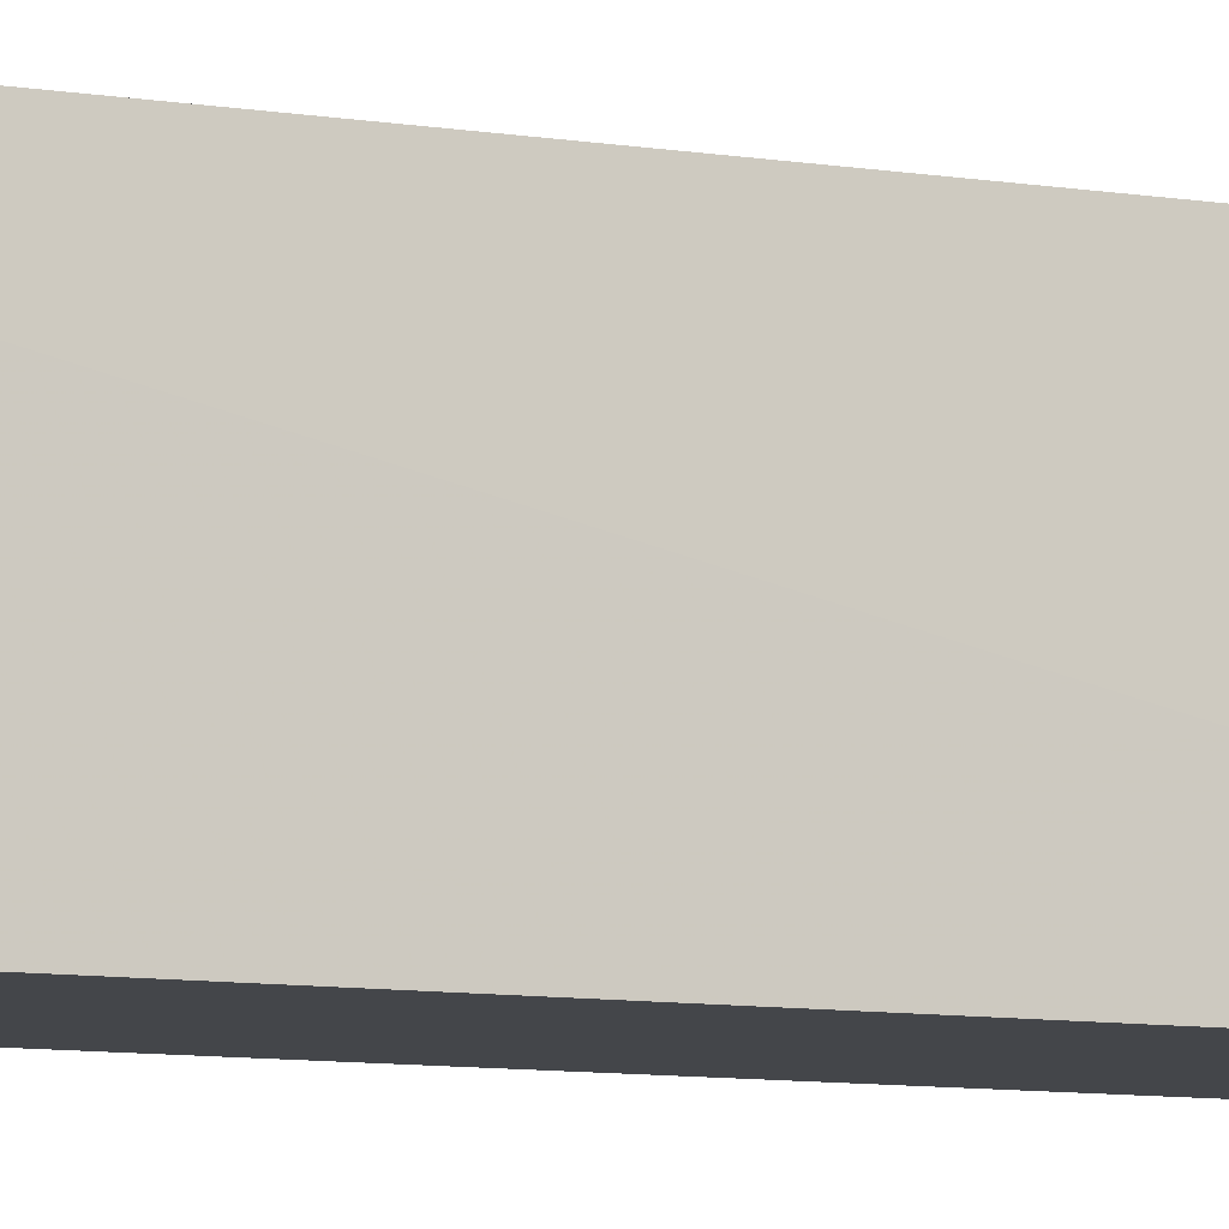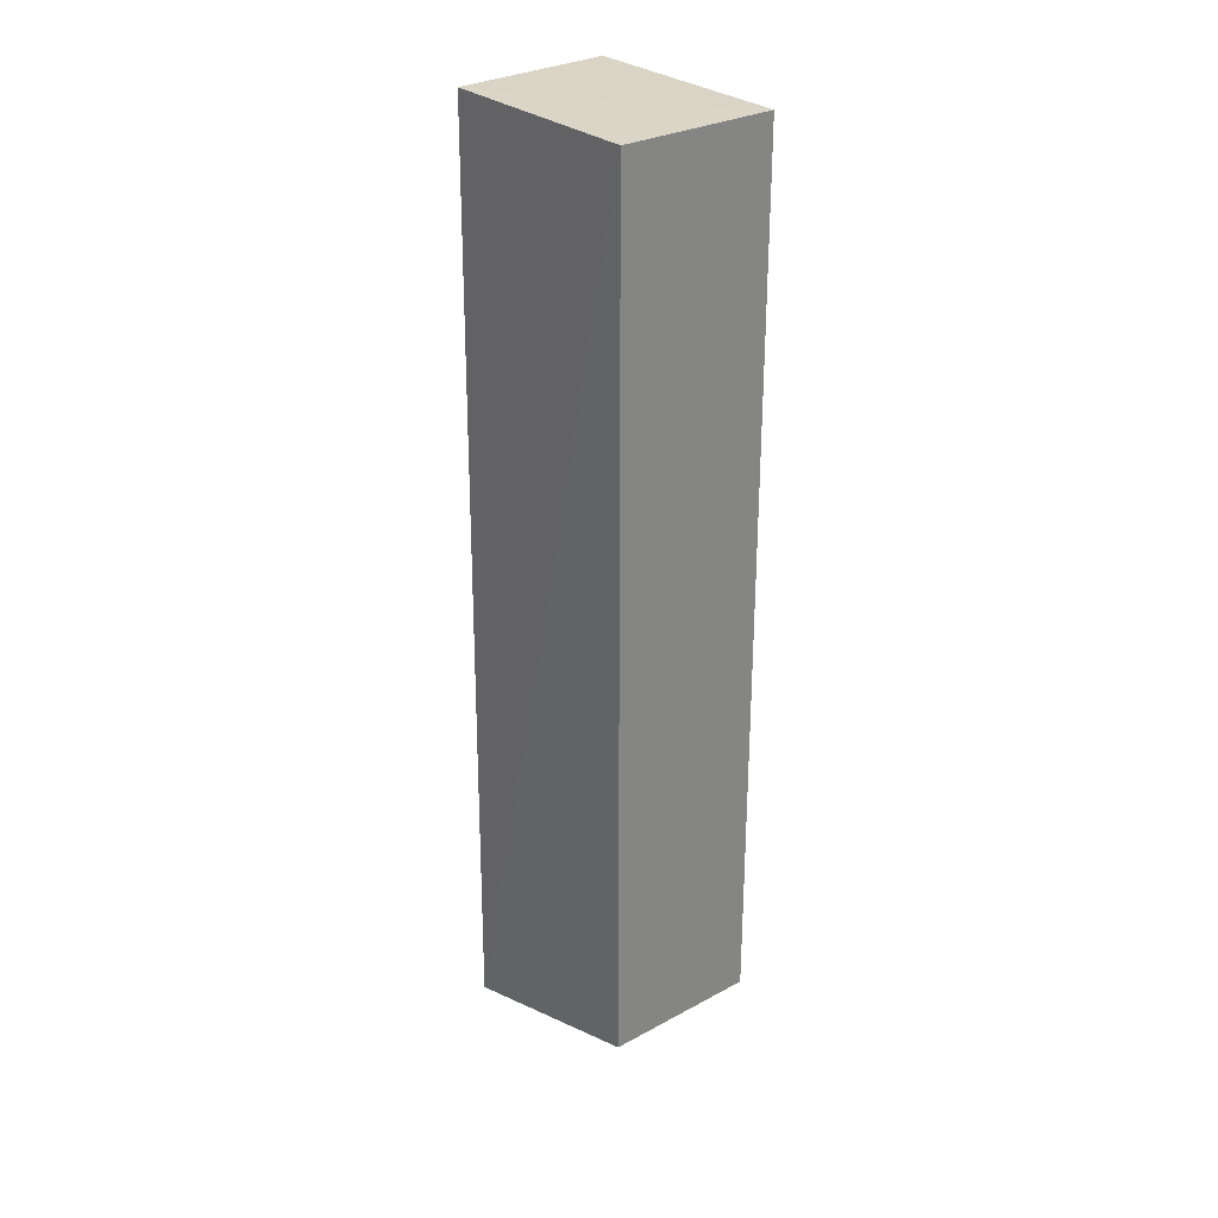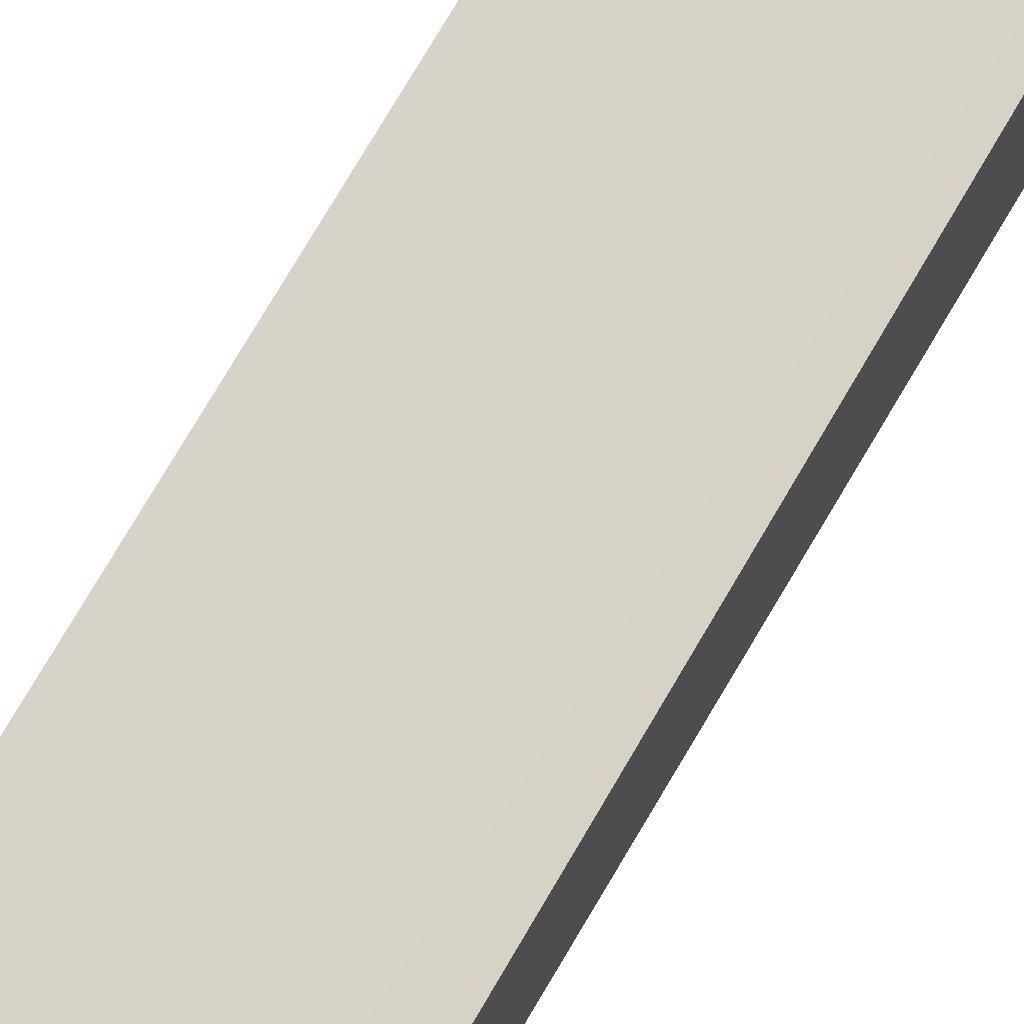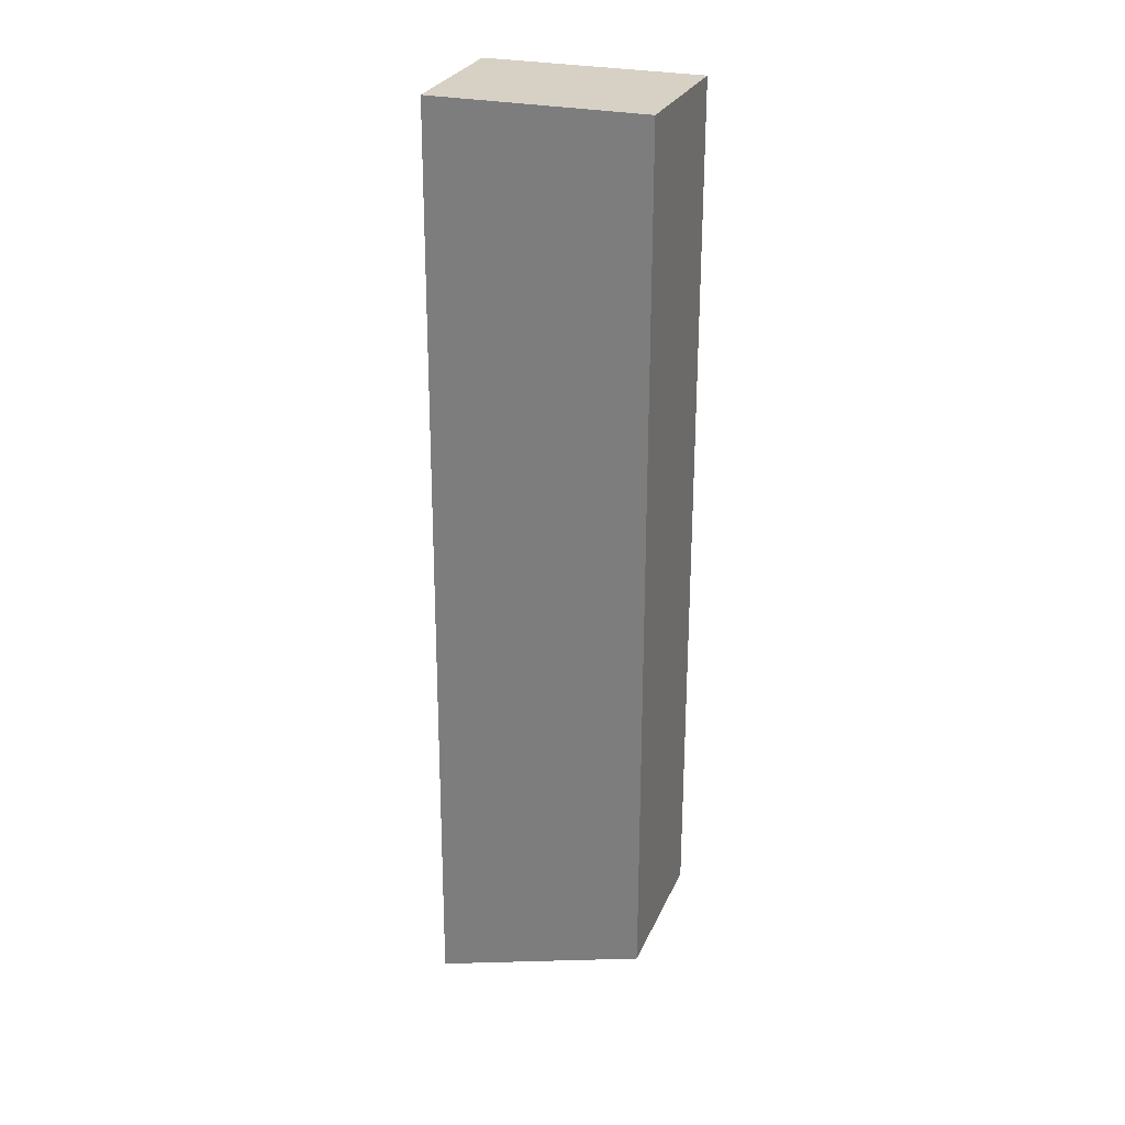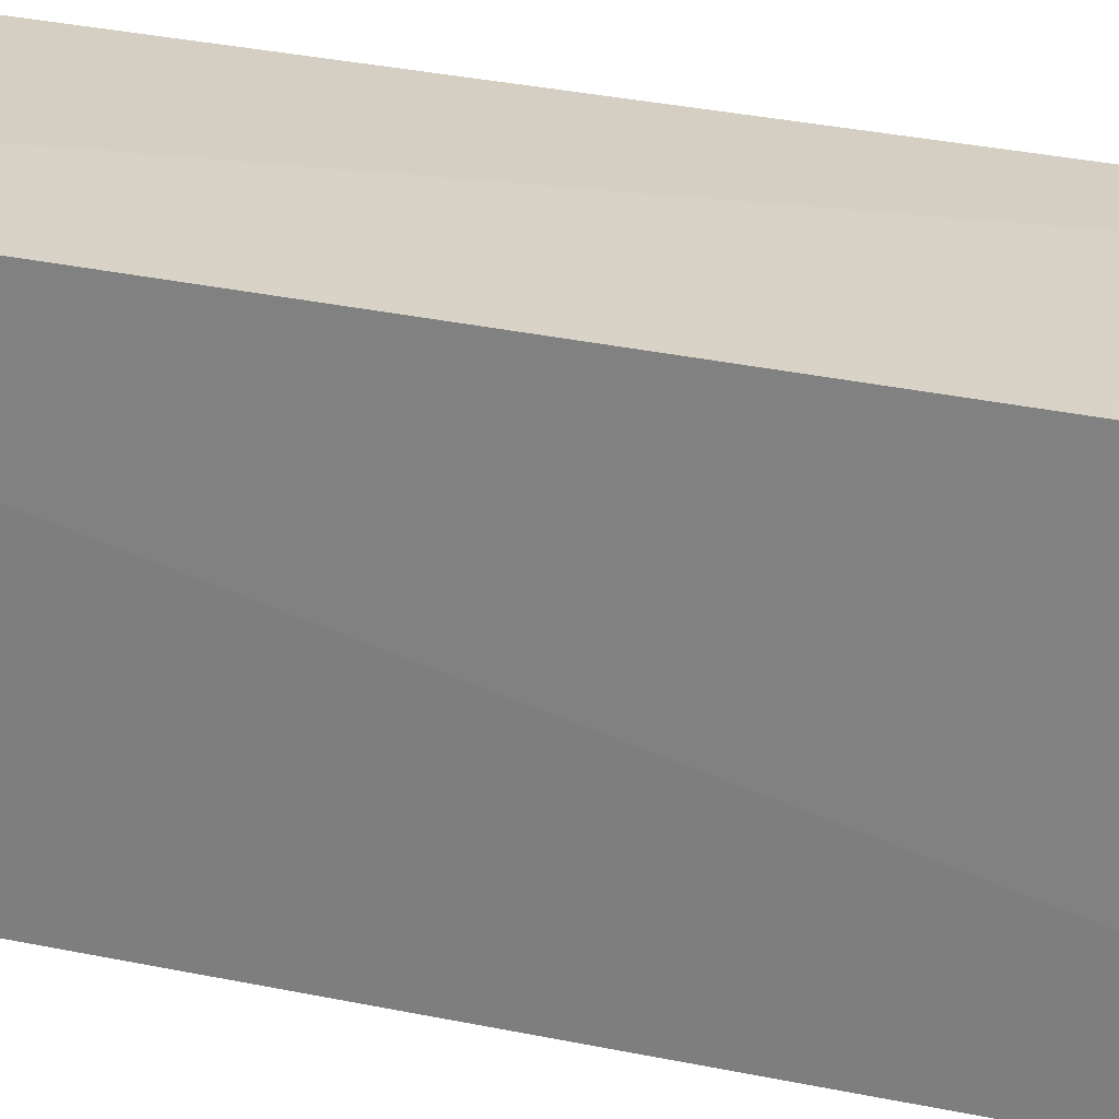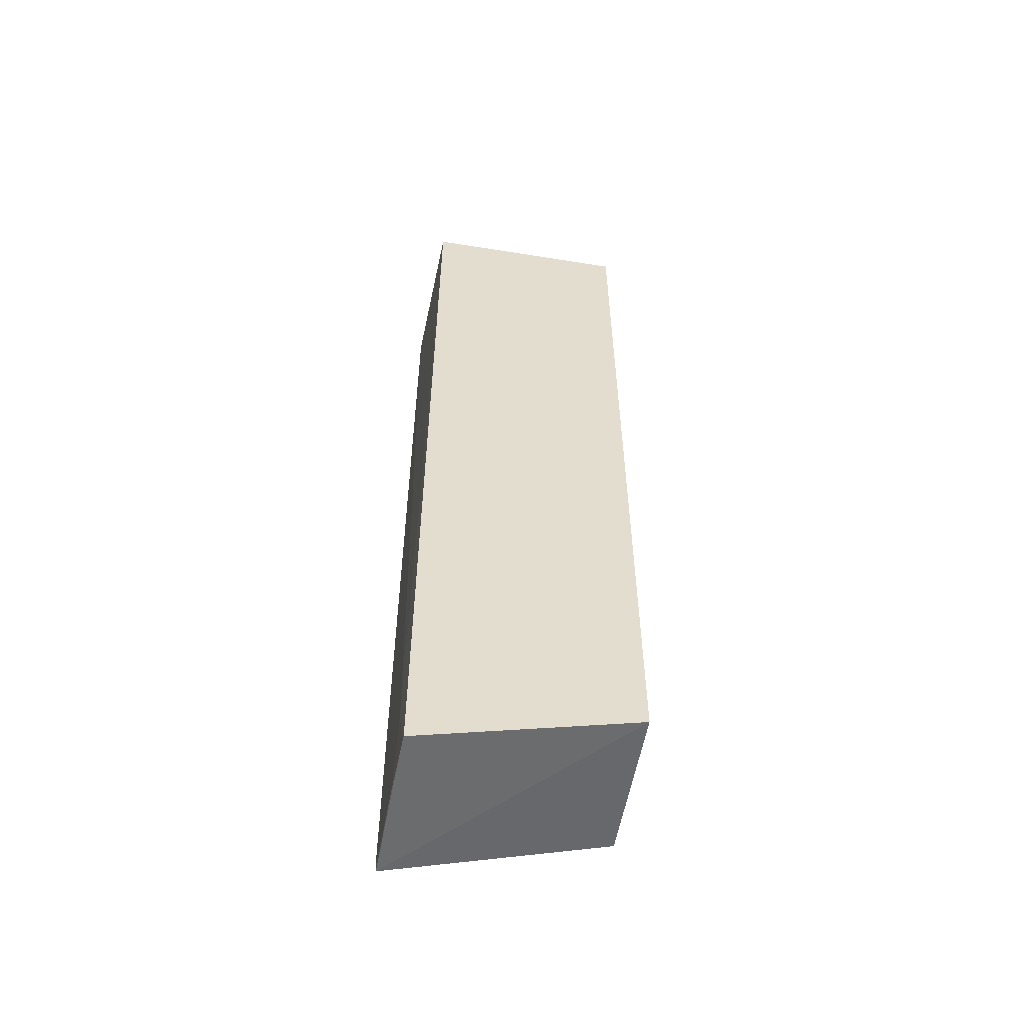
<metadata>
{"format":"obj","ext":"obj","renderer":"f3d","projection":"perspective","resolution":1024,"background":"white","views":[{"elev":-9.7,"azim":-111.5,"up":"+Y"},{"elev":29.0,"azim":-38.8,"up":"+Z"},{"elev":77.0,"azim":-149.3,"up":"+Y"},{"elev":26.8,"azim":-70.1,"up":"+Z"},{"elev":25.0,"azim":-69.6,"up":"+Y"},{"elev":-55.0,"azim":-99.7,"up":"+Z"}]}
</metadata>
<code>
v -0.01355 0.02292 0.04682
v -0.01361 0.01314 0.04683
v -0.01363 0.02293 0.004668
v -0.02078 0.02278 0.004866
v -0.02059 0.02263 0.04683
v -0.01361 0.01314 0.00766
v -0.01916 0.02286 0.007673
v -0.02061 0.01314 0.04683
v -0.02061 0.01314 0.00766
v -0.01359 0.02295 0.004984
v -0.01776 0.02288 0.004875
v -0.0206 0.02279 0.004863
f 5 2 1
f 6 1 2
f 7 5 1
f 7 4 5
f 8 5 4
f 8 2 5
f 8 6 2
f 9 4 3
f 9 3 6
f 9 8 4
f 9 6 8
f 10 6 3
f 10 1 6
f 10 7 1
f 11 10 3
f 11 7 10
f 12 11 3
f 12 3 4
f 12 4 7
f 12 7 11

</code>
